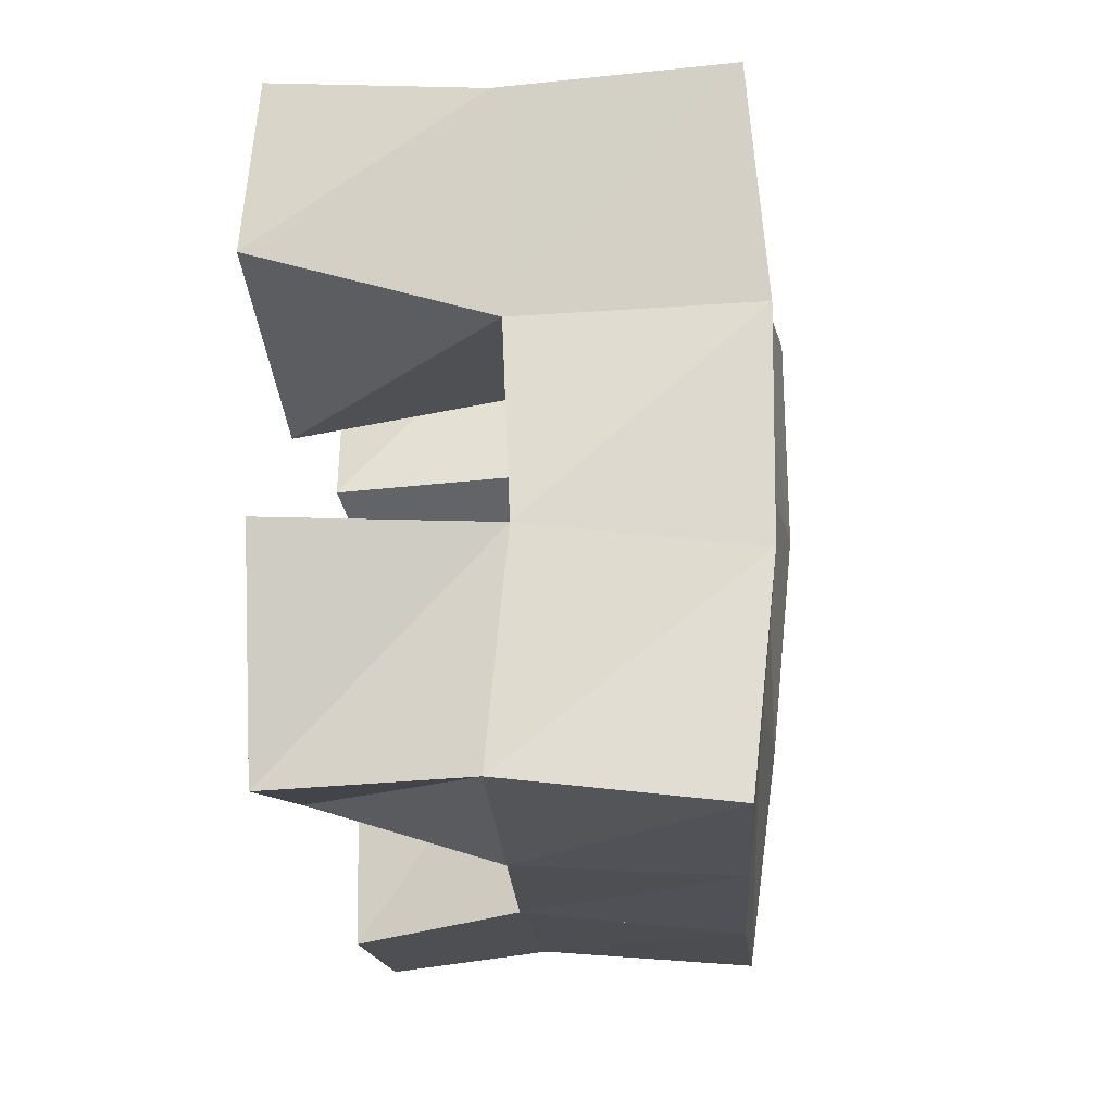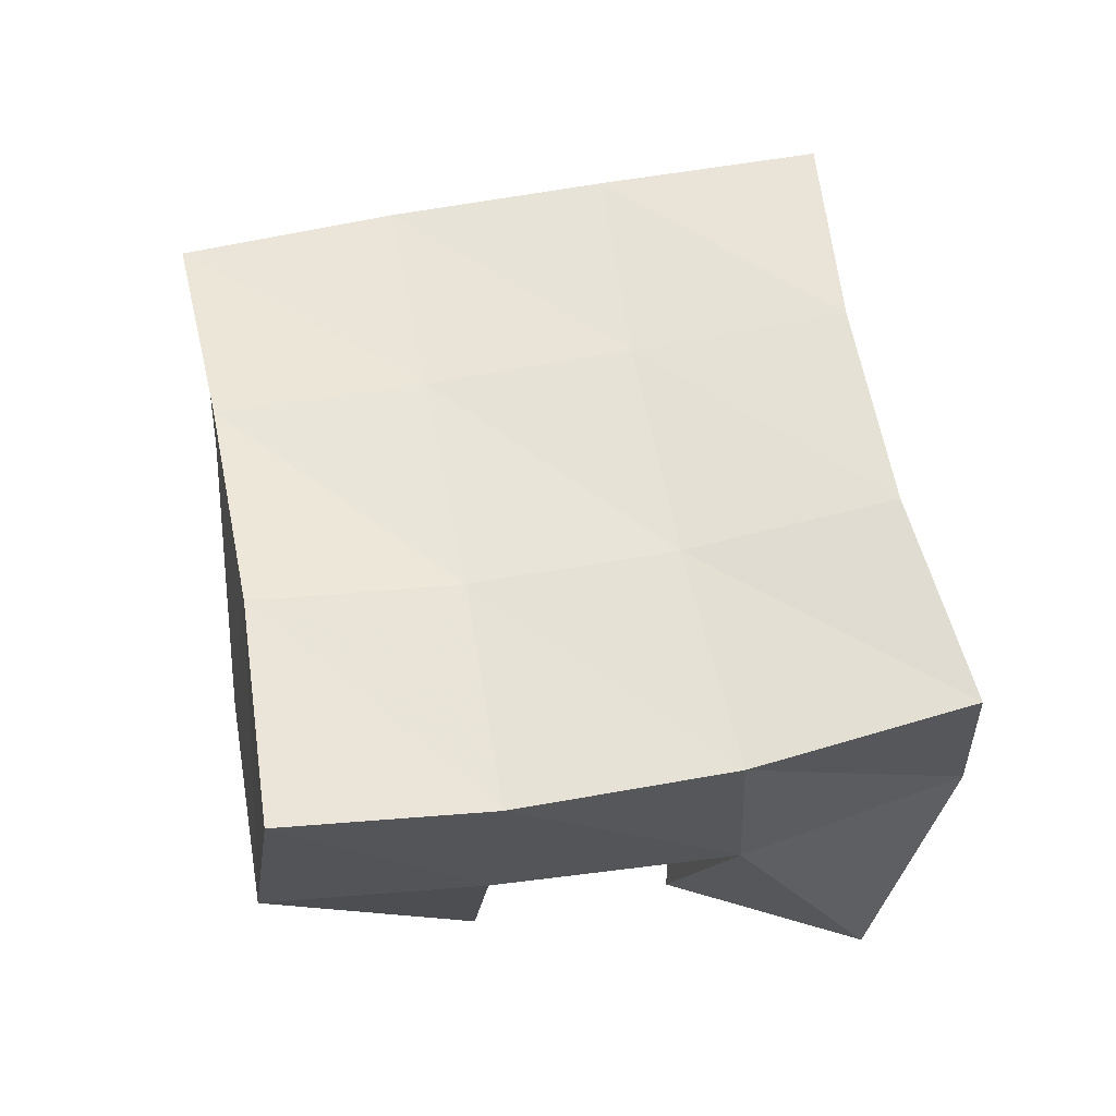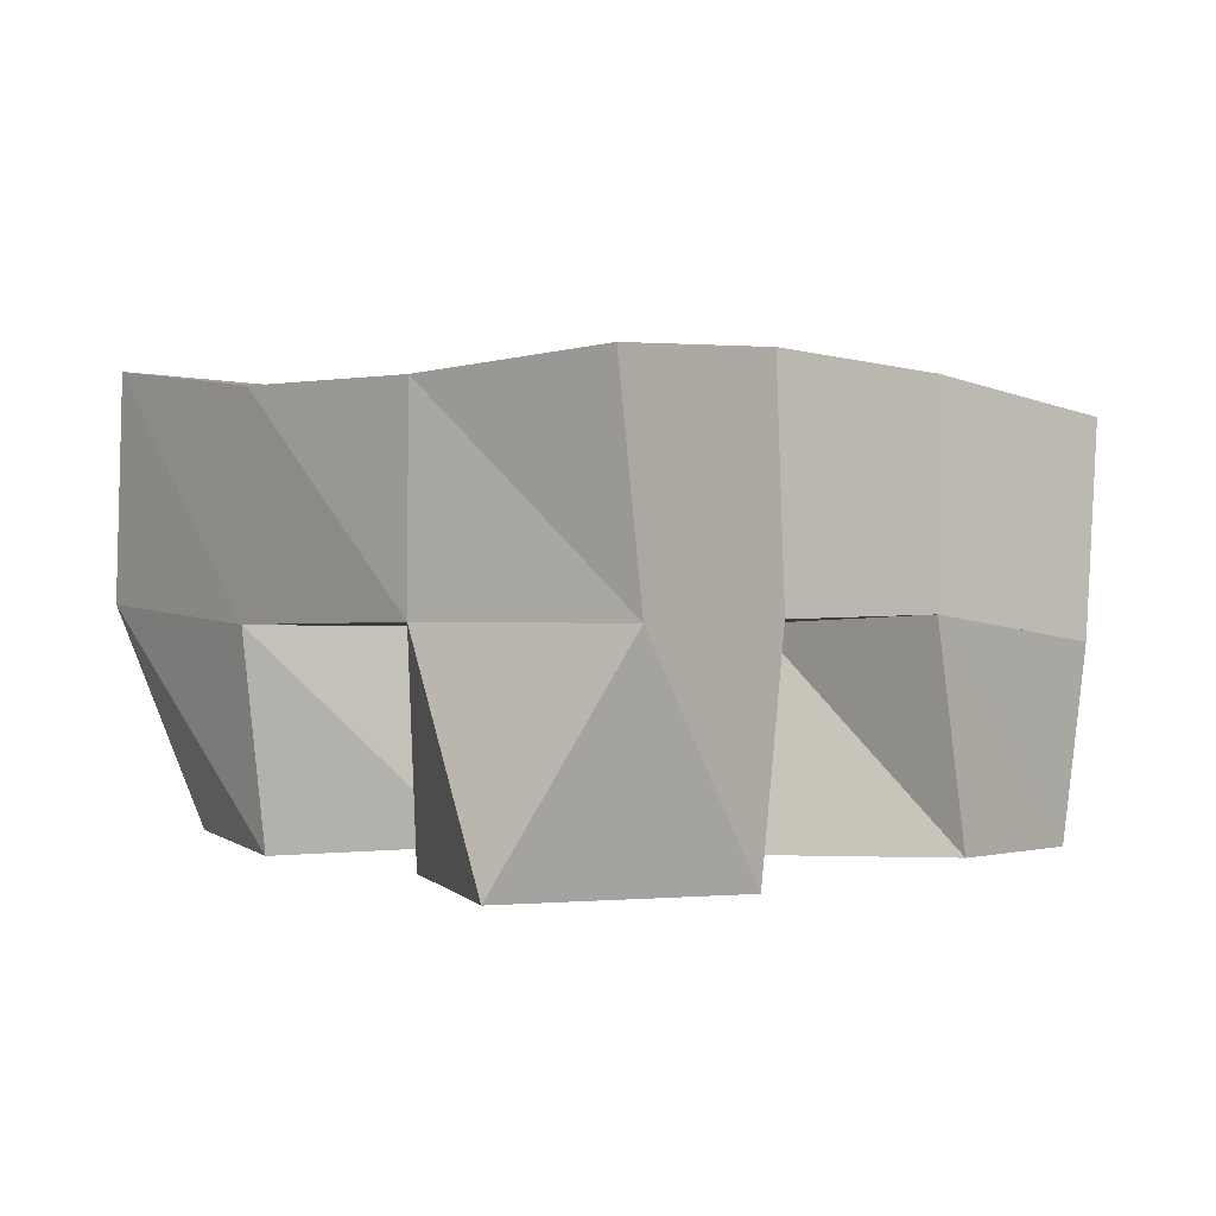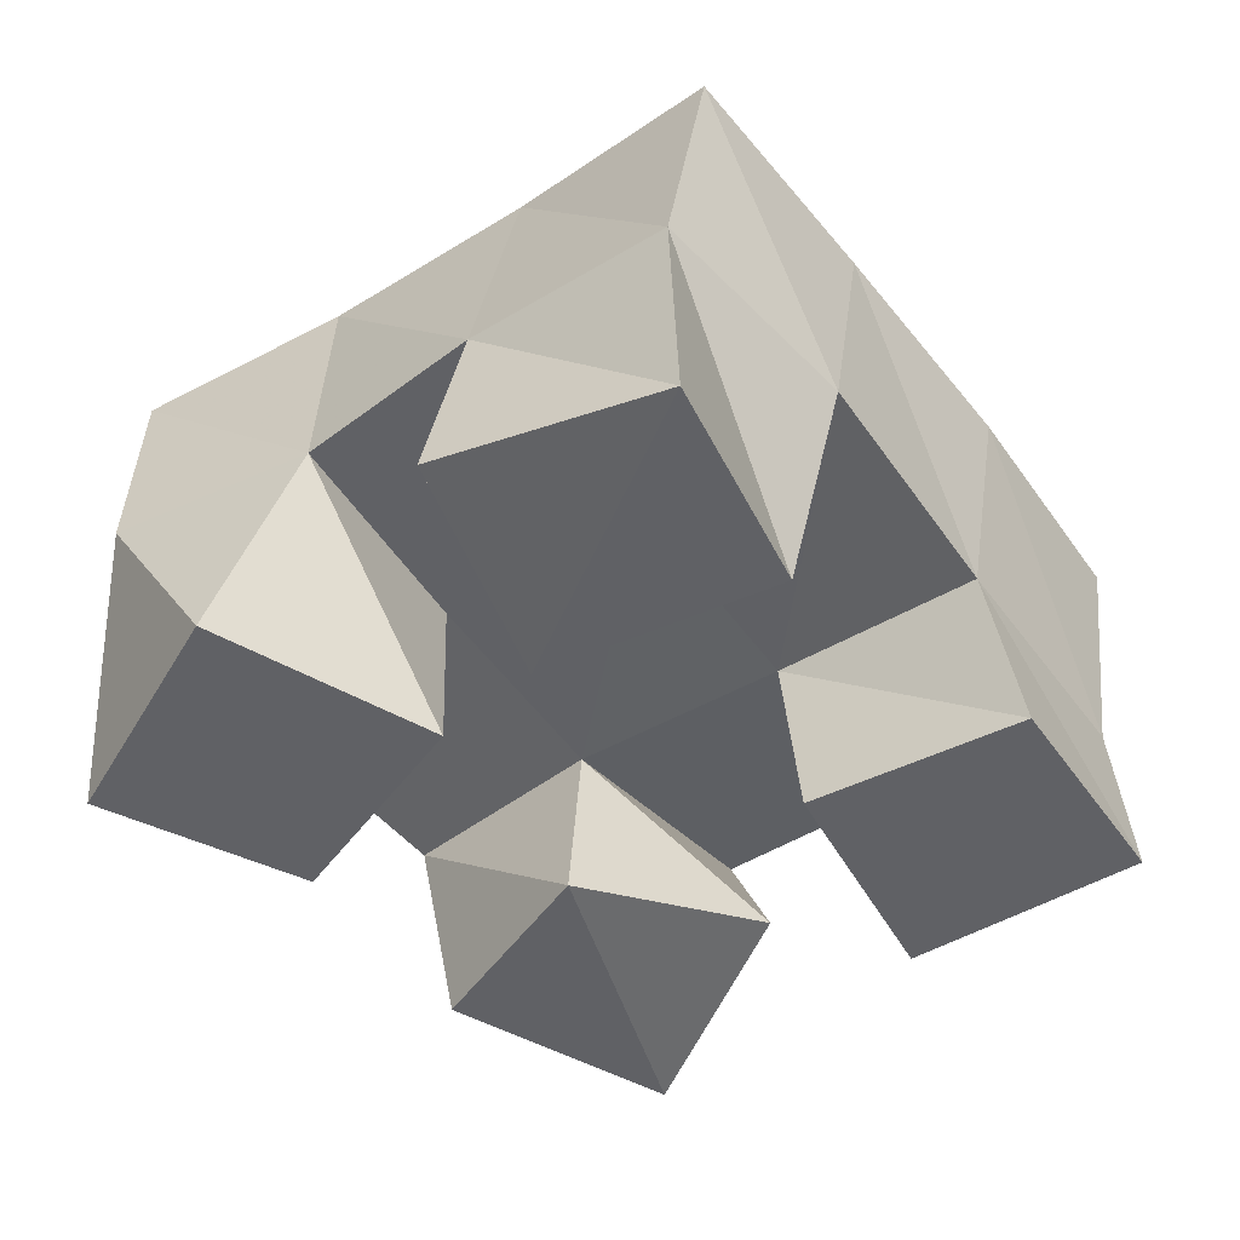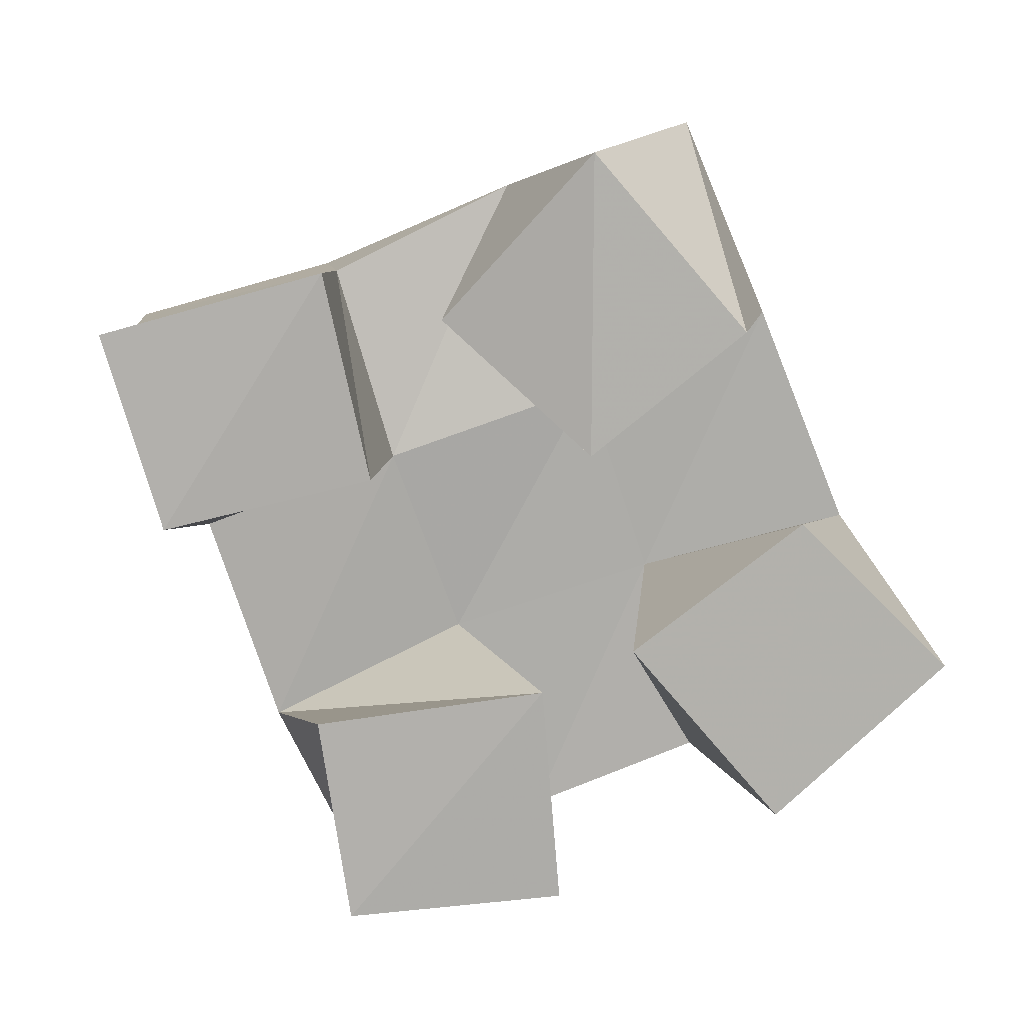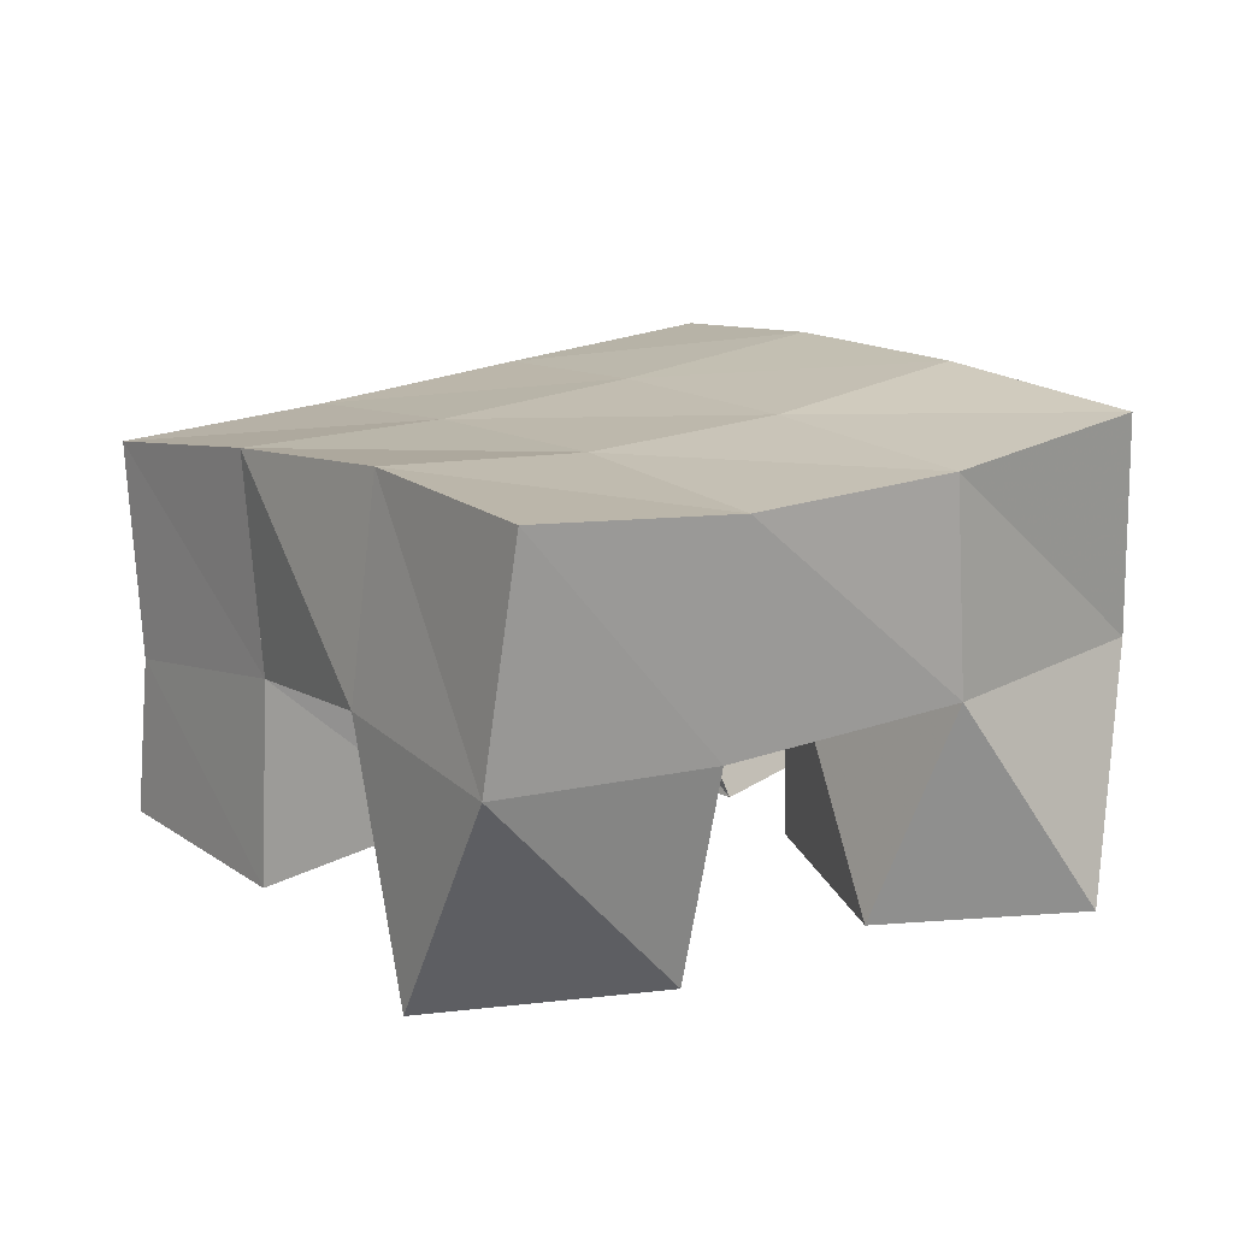
<metadata>
{"format":"obj","ext":"obj","renderer":"f3d","projection":"perspective","resolution":1024,"background":"white","views":[{"elev":-38.1,"azim":97.2,"up":"+Z"},{"elev":63.1,"azim":9.5,"up":"+Y"},{"elev":1.1,"azim":65.1,"up":"+Y"},{"elev":-49.5,"azim":145.4,"up":"+Y"},{"elev":-78.7,"azim":-51.9,"up":"+Y"},{"elev":18.5,"azim":-15.5,"up":"+Y"}]}
</metadata>
<code>
v 2.935 0.1003 -0.07866
v 2.95 0.1505 -0.1036
v 2.887 0.1003 -0.08475
v 2.903 0.15 -0.07682
v 2.94 0.1 -0.1324
v 2.928 0.1504 -0.1441
v 2.887 0.1 -0.1347
v 2.882 0.1501 -0.1242
v 2.816 0.1023 -0.1582
v 2.819 0.1422 -0.1564
v 2.772 0.1 -0.1364
v 2.774 0.1457 -0.1387
v 2.795 0.1 -0.2034
v 2.804 0.1373 -0.2029
v 2.751 0.1 -0.1858
v 2.754 0.1365 -0.1846
v 2.925 0.1024 -0.1866
v 2.916 0.1507 -0.1855
v 2.881 0.1 -0.1579
v 2.865 0.1478 -0.1716
v 2.897 0.1 -0.229
v 2.901 0.1441 -0.232
v 2.854 0.1 -0.2049
v 2.853 0.1416 -0.2215
v 2.843 0.1 -0.06793
v 2.848 0.1484 -0.06111
v 2.789 0.1002 -0.07049
v 2.799 0.1518 -0.04758
v 2.843 0.1 -0.1139
v 2.836 0.1472 -0.1075
v 2.797 0.1074 -0.1222
v 2.784 0.1544 -0.09232
v 2.947 0.2001 -0.09974
v 2.9 0.1968 -0.07805
v 2.925 0.2023 -0.1436
v 2.88 0.1978 -0.1255
v 2.908 0.1996 -0.1904
v 2.862 0.1951 -0.1754
v 2.896 0.1925 -0.2383
v 2.847 0.1891 -0.224
v 2.853 0.1969 -0.06098
v 2.836 0.1968 -0.1105
v 2.817 0.1925 -0.1607
v 2.799 0.1855 -0.2092
v 2.807 0.2023 -0.04729
v 2.791 0.2008 -0.09692
v 2.772 0.1934 -0.1449
v 2.752 0.1845 -0.1909
f 1 2 4
f 3 1 4
f 2 6 8
f 4 2 8
f 6 5 7
f 8 6 7
f 5 1 3
f 7 5 3
f 8 7 3
f 4 8 3
f 2 1 5
f 6 2 5
f 9 10 12
f 11 9 12
f 10 14 16
f 12 10 16
f 14 13 15
f 16 14 15
f 13 9 11
f 15 13 11
f 16 15 11
f 12 16 11
f 10 9 13
f 14 10 13
f 17 18 20
f 19 17 20
f 18 22 24
f 20 18 24
f 22 21 23
f 24 22 23
f 21 17 19
f 23 21 19
f 24 23 19
f 20 24 19
f 18 17 21
f 22 18 21
f 25 26 28
f 27 25 28
f 26 30 32
f 28 26 32
f 30 29 31
f 32 30 31
f 29 25 27
f 31 29 27
f 32 31 27
f 28 32 27
f 26 25 29
f 30 26 29
f 2 33 34
f 4 2 34
f 33 35 36
f 34 33 36
f 35 6 8
f 36 35 8
f 6 2 4
f 8 6 4
f 36 8 4
f 34 36 4
f 33 2 6
f 35 33 6
f 6 35 36
f 8 6 36
f 35 37 38
f 36 35 38
f 37 18 20
f 38 37 20
f 18 6 8
f 20 18 8
f 38 20 8
f 36 38 8
f 35 6 18
f 37 35 18
f 18 37 38
f 20 18 38
f 37 39 40
f 38 37 40
f 39 22 24
f 40 39 24
f 22 18 20
f 24 22 20
f 40 24 20
f 38 40 20
f 37 18 22
f 39 37 22
f 4 34 41
f 26 4 41
f 34 36 42
f 41 34 42
f 36 8 30
f 42 36 30
f 8 4 26
f 30 8 26
f 42 30 26
f 41 42 26
f 34 4 8
f 36 34 8
f 8 36 42
f 30 8 42
f 36 38 43
f 42 36 43
f 38 20 10
f 43 38 10
f 20 8 30
f 10 20 30
f 43 10 30
f 42 43 30
f 36 8 20
f 38 36 20
f 20 38 43
f 10 20 43
f 38 40 44
f 43 38 44
f 40 24 14
f 44 40 14
f 24 20 10
f 14 24 10
f 44 14 10
f 43 44 10
f 38 20 24
f 40 38 24
f 26 41 45
f 28 26 45
f 41 42 46
f 45 41 46
f 42 30 32
f 46 42 32
f 30 26 28
f 32 30 28
f 46 32 28
f 45 46 28
f 41 26 30
f 42 41 30
f 30 42 46
f 32 30 46
f 42 43 47
f 46 42 47
f 43 10 12
f 47 43 12
f 10 30 32
f 12 10 32
f 47 12 32
f 46 47 32
f 42 30 10
f 43 42 10
f 10 43 47
f 12 10 47
f 43 44 48
f 47 43 48
f 44 14 16
f 48 44 16
f 14 10 12
f 16 14 12
f 48 16 12
f 47 48 12
f 43 10 14
f 44 43 14

</code>
